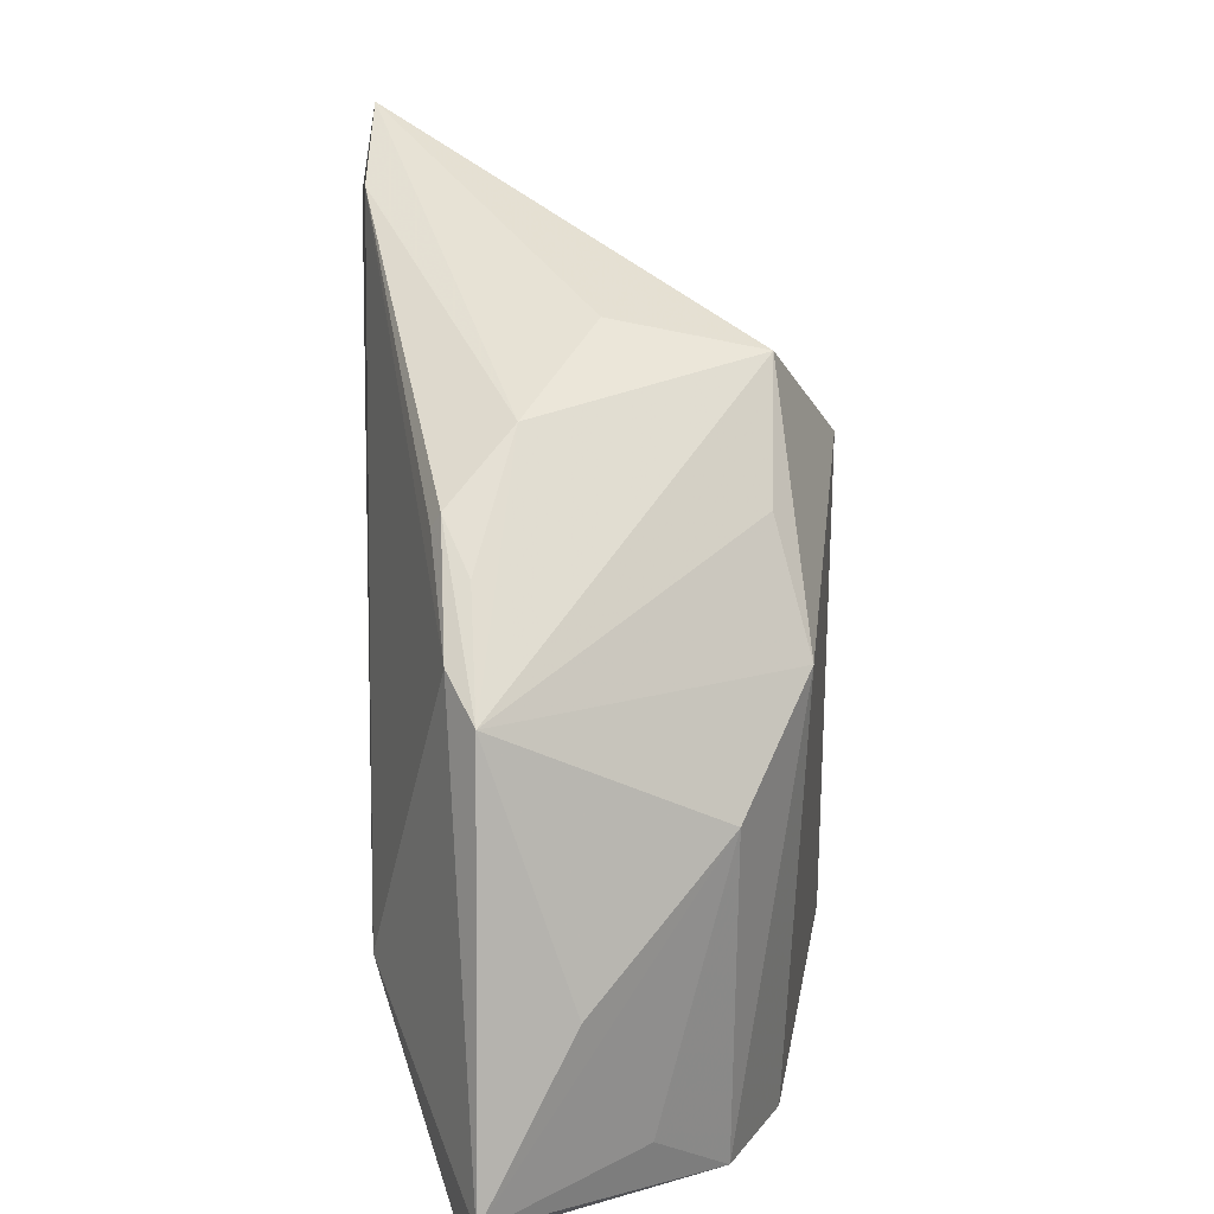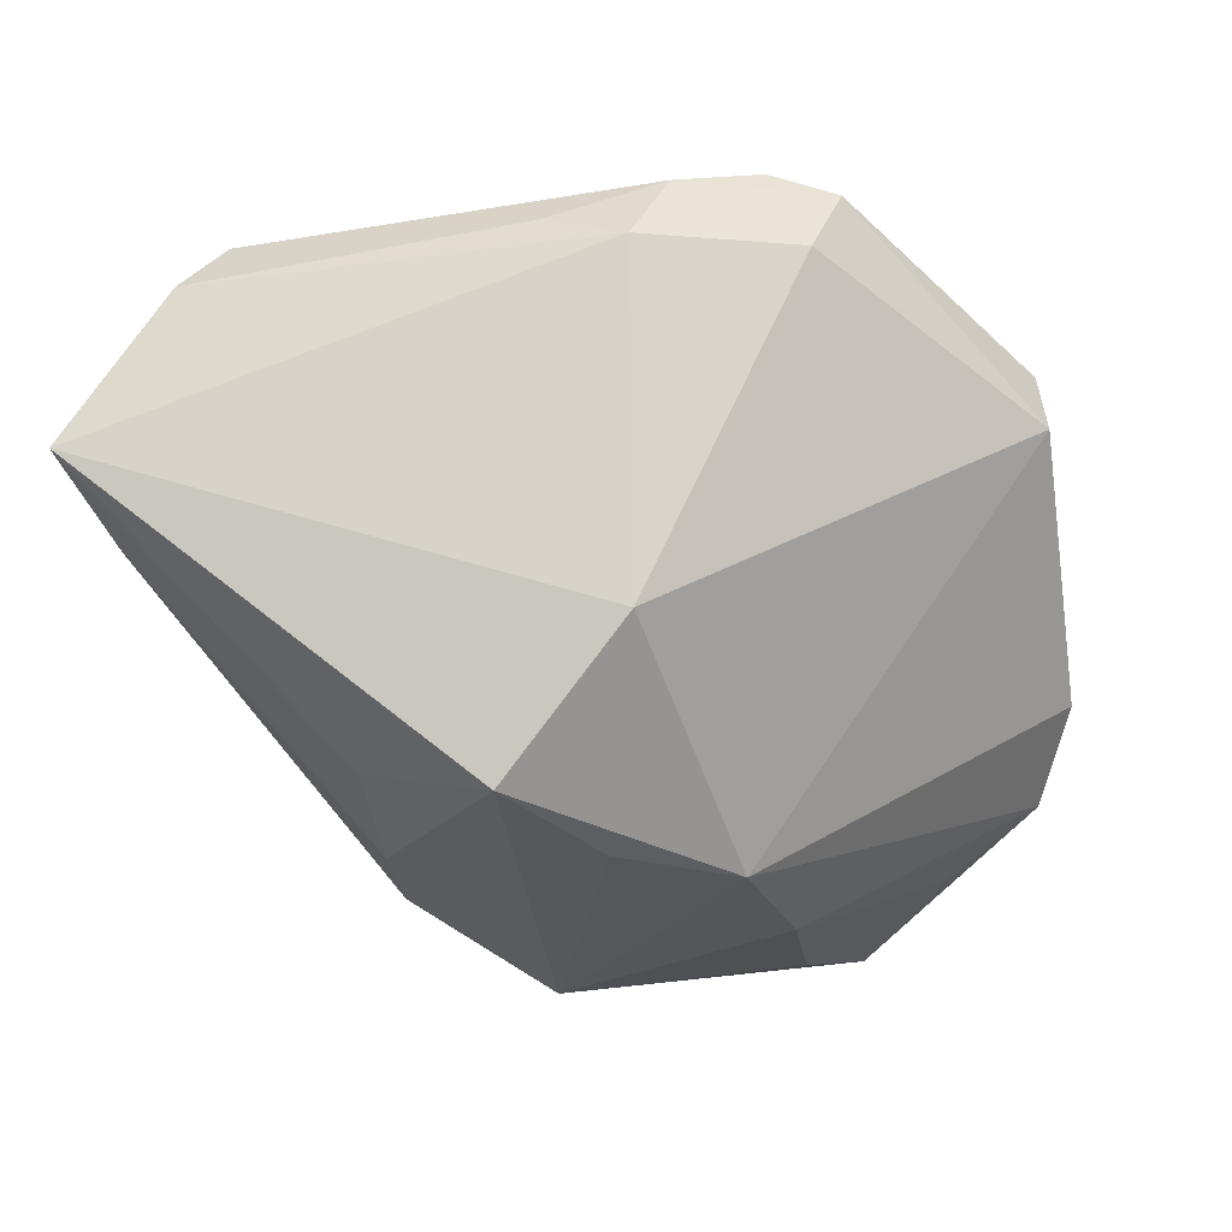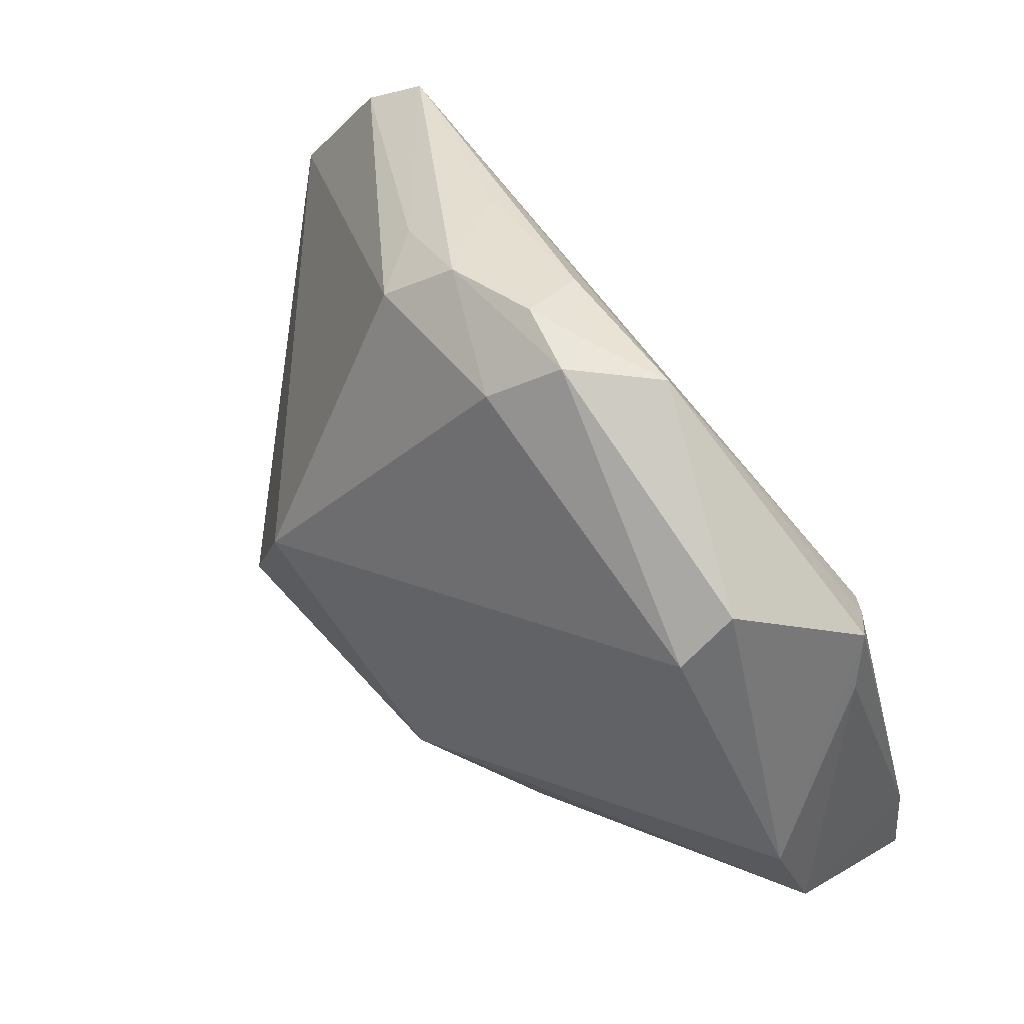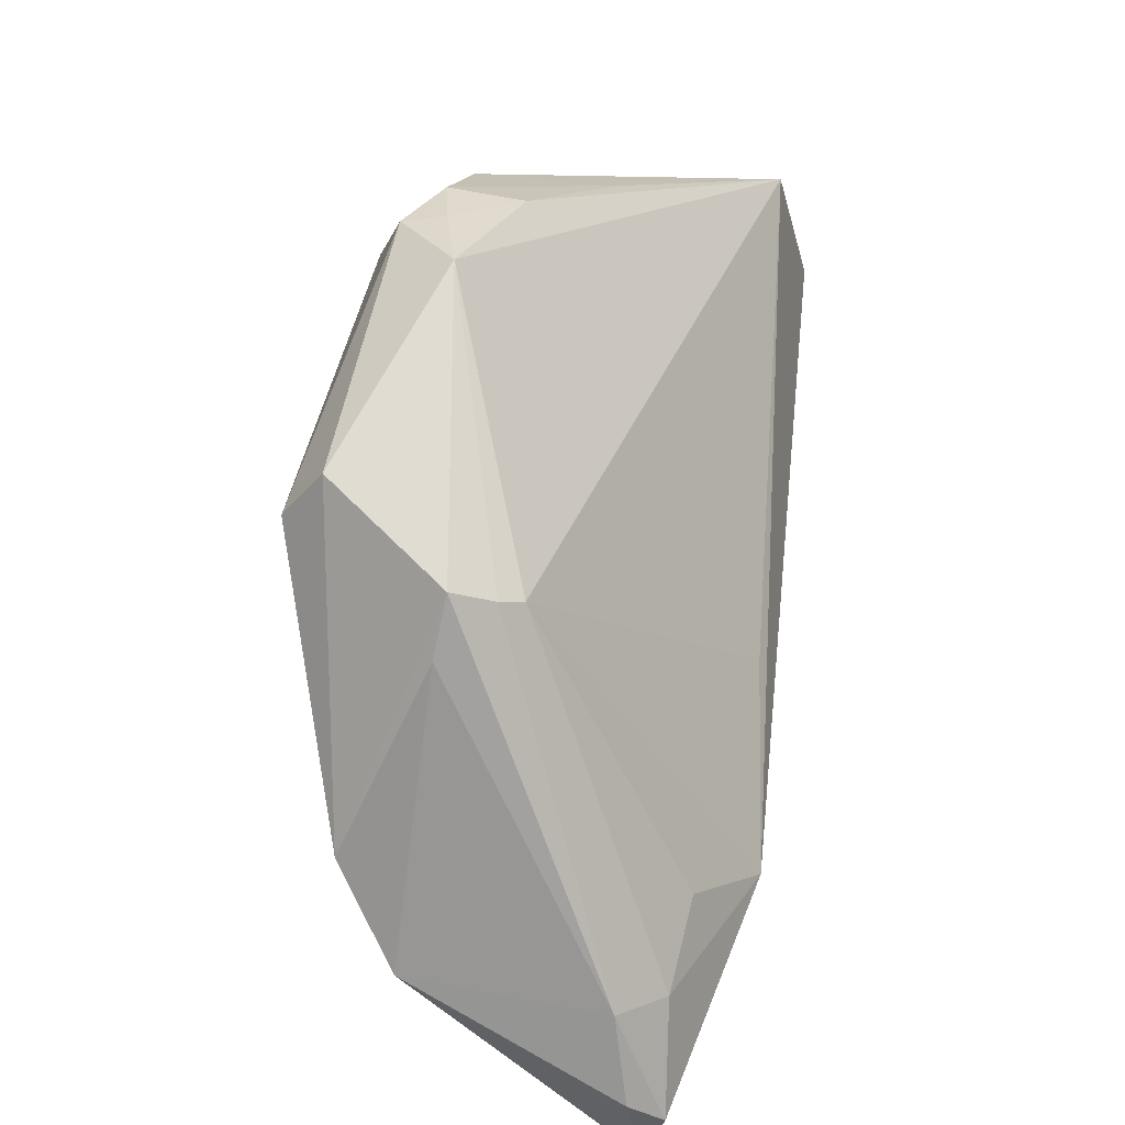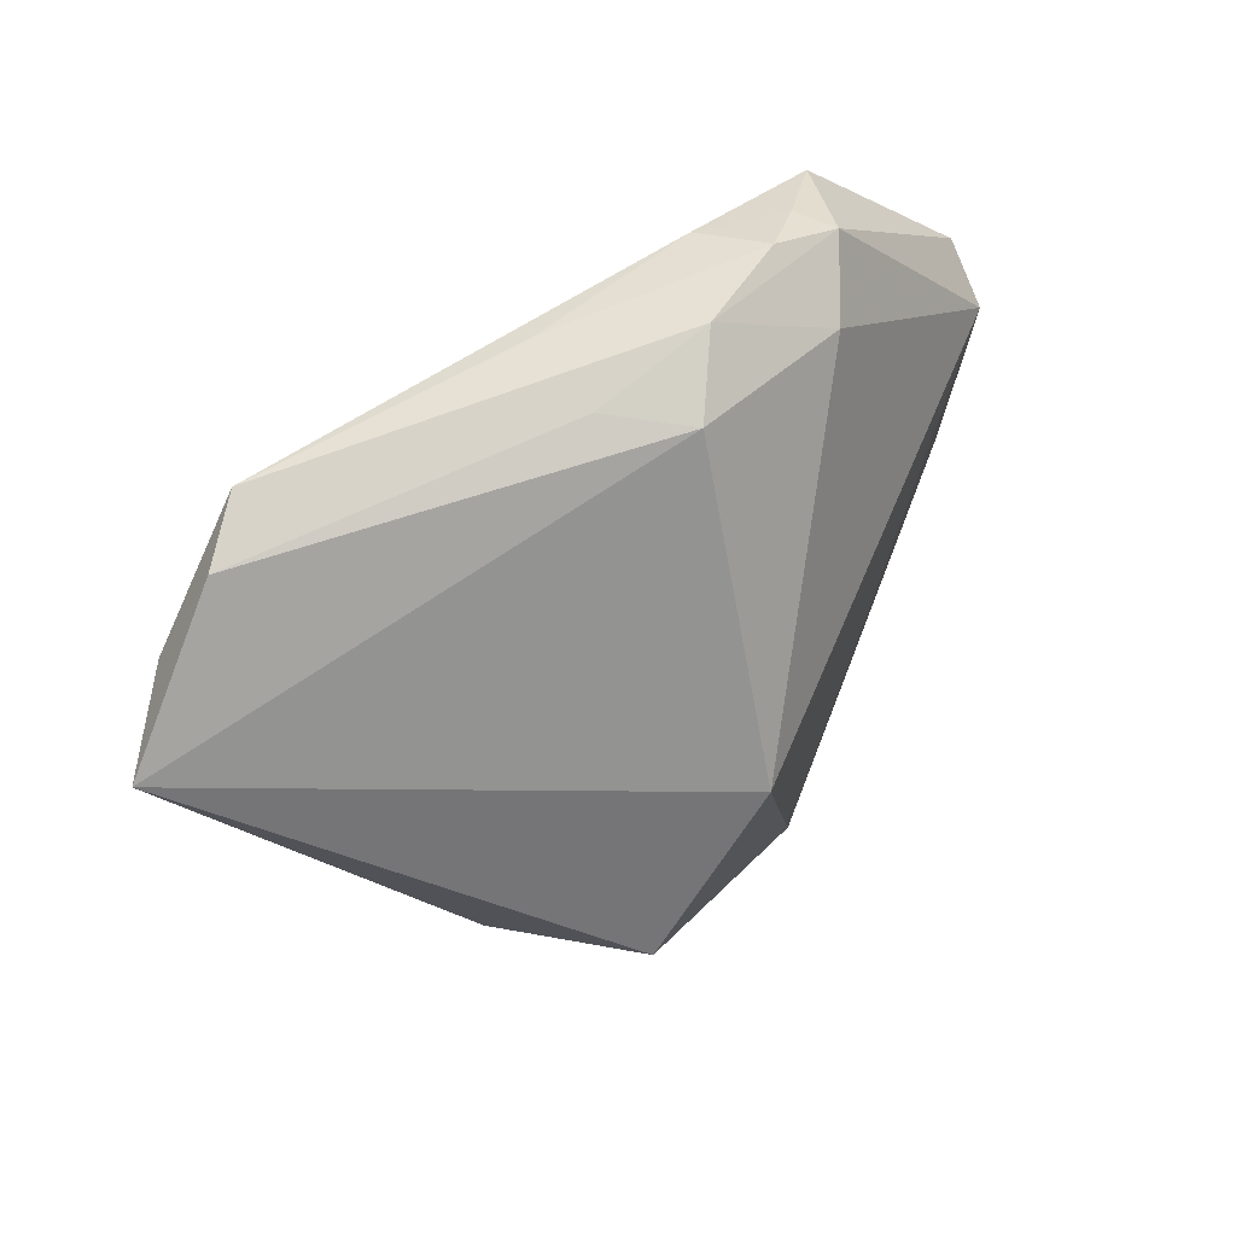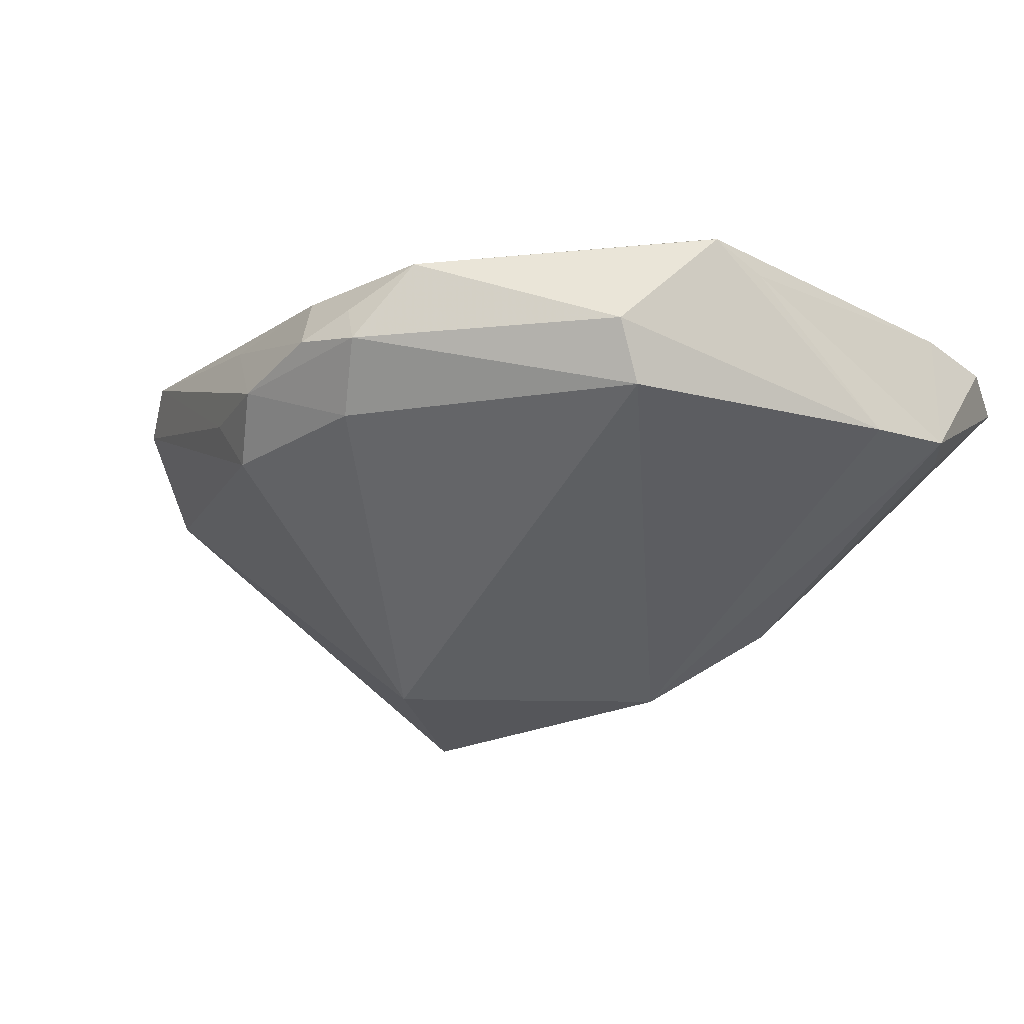
<metadata>
{"format":"obj","ext":"obj","renderer":"f3d","projection":"perspective","resolution":1024,"background":"white","views":[{"elev":-77.3,"azim":93.0,"up":"+Y"},{"elev":5.0,"azim":142.6,"up":"+Y"},{"elev":44.6,"azim":-141.0,"up":"+Y"},{"elev":20.8,"azim":-82.5,"up":"+Y"},{"elev":46.8,"azim":116.5,"up":"+Y"},{"elev":-45.0,"azim":-133.7,"up":"+Z"}]}
</metadata>
<code>
v -0.05505 0.01745 -0.004016
v 0.01744 -0.03159 0.01538
v -0.04856 -0.03426 -0.002249
v -0.05464 -0.01236 -0.01618
v 0.01575 -0.03071 0.01658
v 0.01421 -0.02252 -0.01757
v 0.05562 0.01867 0.02331
v -0.05291 -0.04181 0.01785
v -0.01159 0.04755 -0.01122
v -0.01534 -0.03457 -0.01252
v 0.01143 -0.03572 0.01262
v -0.0115 0.0397 -0.01881
v -0.05001 -0.02857 0.01781
v 0.02501 -0.02516 0.007566
v 0.02936 -0.01428 -0.01873
v 0.047 0.007478 0.0241
v -0.05127 -0.04755 0.01549
v -0.00134 -0.0443 0.01252
v 0.03378 -0.01437 -0.001145
v 0.008521 0.04068 -0.01327
v -0.01115 0.04619 -0.002437
v 0.007599 0.04403 0.005414
v -0.04274 -0.02039 0.01957
v -0.02832 0.04375 -0.007517
v 0.003859 -0.04023 0.01545
v 0.01281 0.04229 -0.003807
v -0.03034 -0.02405 0.02608
v -0.04969 0.01472 0.002886
v 0.0005826 0.04649 -0.01016
v -0.05204 0.01549 0.0004496
v 0.0343 0.03961 0.02307
v 0.04179 0.03537 0.02153
v -0.04289 0.02017 -0.02324
v -0.01399 -0.005406 0.02445
v 0.04534 0.02518 0.02608
v -0.05562 0.01026 -0.005494
v -0.05562 -0.02501 -0.01015
v -0.05562 -0.02804 0.01269
v -0.01877 0.04605 -0.009957
v -0.04589 0.02588 -0.01809
v -0.03171 -0.04353 0.004132
v -0.01914 0.0454 -0.01496
v -0.05554 -0.03878 0.01402
v 0.01774 0.003604 -0.02608
v -0.001219 -0.02596 -0.02093
f 7 44 20
f 28 38 13
f 17 27 8
f 27 13 8
f 13 38 8
f 25 16 27
f 25 27 17
f 17 18 25
f 1 4 36
f 4 37 36
f 36 38 1
f 37 38 36
f 45 37 4
f 40 4 1
f 35 16 7
f 27 16 35
f 35 31 27
f 7 20 32
f 32 35 7
f 31 35 32
f 9 21 22
f 21 31 22
f 9 22 29
f 29 22 31
f 23 13 27
f 27 28 23
f 23 28 13
f 27 31 34
f 34 28 27
f 31 28 34
f 1 38 30
f 38 28 30
f 43 38 37
f 43 8 38
f 43 37 17
f 17 8 43
f 2 25 18
f 41 18 17
f 33 45 4
f 4 40 33
f 44 45 33
f 15 45 44
f 15 44 7
f 7 19 15
f 24 40 1
f 1 30 24
f 24 30 28
f 24 31 21
f 24 28 31
f 31 32 26
f 26 29 31
f 26 32 20
f 20 29 26
f 16 2 14
f 14 19 7
f 7 16 14
f 14 15 19
f 18 15 14
f 16 25 5
f 5 2 16
f 25 2 5
f 17 37 3
f 12 29 20
f 12 20 44
f 44 33 12
f 18 45 6
f 6 15 18
f 45 15 6
f 40 24 42
f 9 29 42
f 29 12 42
f 42 33 40
f 42 12 33
f 11 2 18
f 18 14 11
f 11 14 2
f 10 45 18
f 18 41 10
f 37 45 10
f 10 3 37
f 10 41 17
f 17 3 10
f 9 42 39
f 39 42 24
f 39 21 9
f 39 24 21

</code>
